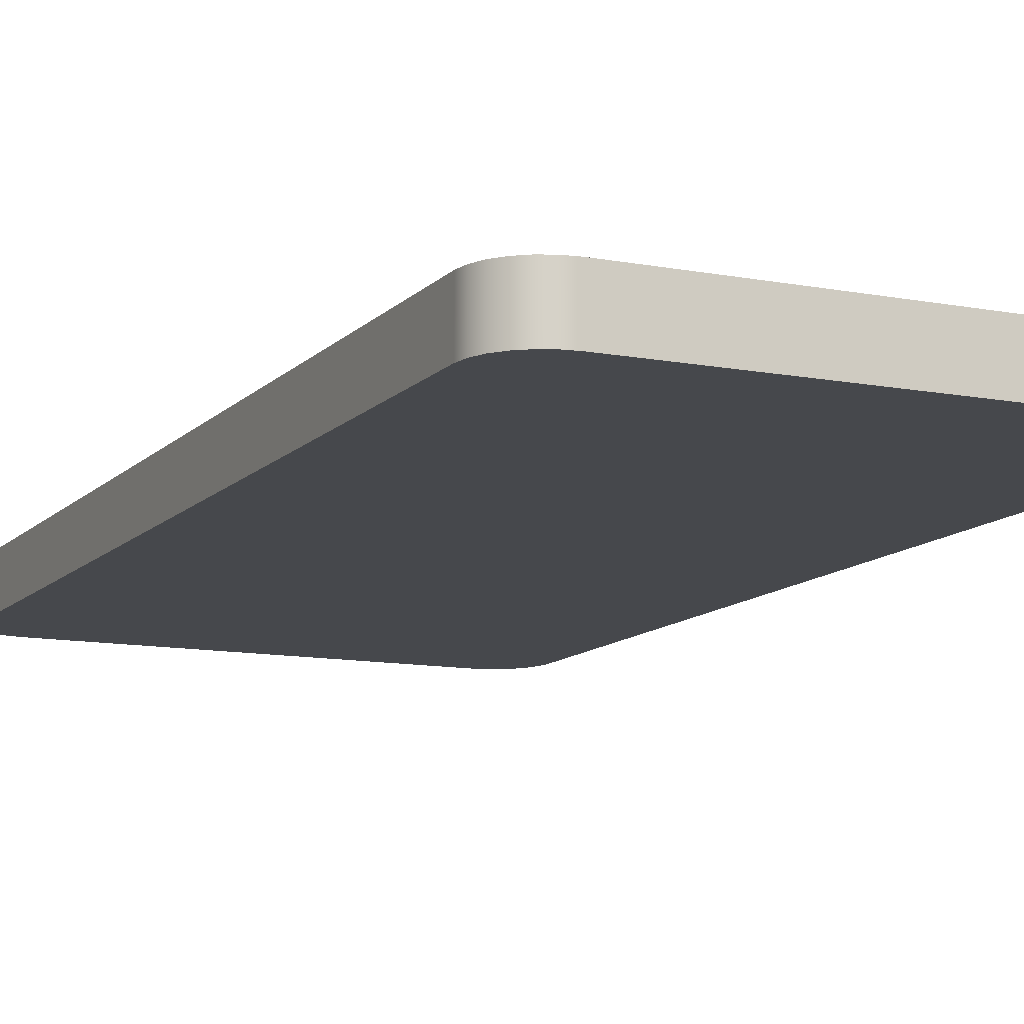
<metadata>
{"format":"obj","ext":"obj","renderer":"f3d","projection":"perspective","resolution":1024,"background":"white","views":[{"elev":-11.5,"azim":-25.0,"up":"+Z"}]}
</metadata>
<code>
v 0.3243 1.226 0.79
v 0.3511 1.126 0.79
v 0.4243 1.053 0.79
v 0.5243 1.026 0.79
v 0.5243 1.026 0.795
v 0.4243 1.053 0.795
v 0.3511 1.126 0.795
v 0.3243 1.226 0.795
v 0.3243 14.93 0.79
v 0.3243 1.226 0.79
v 0.3243 1.226 0.795
v 0.3243 14.93 0.795
v 0.8243 15.43 0.79
v 0.6698 15.4 0.79
v 0.5304 15.33 0.79
v 0.4198 15.22 0.79
v 0.3488 15.08 0.79
v 0.3243 14.93 0.79
v 0.3243 14.93 0.795
v 0.3488 15.08 0.795
v 0.4198 15.22 0.795
v 0.5304 15.33 0.795
v 0.6698 15.4 0.795
v 0.8243 15.43 0.795
v 2.381 15.43 0.79
v 0.8243 15.43 0.79
v 0.8243 15.43 0.795
v 2.381 15.43 0.795
v 2.631 15.18 0.79
v 2.598 15.3 0.79
v 2.506 15.39 0.79
v 2.381 15.43 0.79
v 2.381 15.43 0.795
v 2.506 15.39 0.795
v 2.598 15.3 0.795
v 2.631 15.18 0.795
v 2.631 15 0.79
v 2.631 15.18 0.79
v 2.631 15.18 0.795
v 2.631 15 0.795
v 3.031 14.6 0.79
v 2.878 14.63 0.79
v 2.749 14.72 0.79
v 2.662 14.85 0.79
v 2.631 15 0.79
v 2.631 15 0.795
v 2.662 14.85 0.795
v 2.749 14.72 0.795
v 2.878 14.63 0.795
v 3.031 14.6 0.795
v 4.675 14.6 0.79
v 3.031 14.6 0.79
v 3.031 14.6 0.795
v 4.675 14.6 0.795
v 5.075 15 0.79
v 5.044 14.85 0.79
v 4.958 14.72 0.79
v 4.828 14.63 0.79
v 4.675 14.6 0.79
v 4.675 14.6 0.795
v 4.828 14.63 0.795
v 4.958 14.72 0.795
v 5.044 14.85 0.795
v 5.075 15 0.795
v 5.075 15.18 0.79
v 5.075 15 0.79
v 5.075 15 0.795
v 5.075 15.18 0.795
v 5.325 15.43 0.79
v 5.2 15.39 0.79
v 5.108 15.3 0.79
v 5.075 15.18 0.79
v 5.075 15.18 0.795
v 5.108 15.3 0.795
v 5.2 15.39 0.795
v 5.325 15.43 0.795
v 6.846 15.43 0.79
v 5.325 15.43 0.79
v 5.325 15.43 0.795
v 6.846 15.43 0.795
v 7.346 14.93 0.79
v 7.321 15.08 0.79
v 7.25 15.22 0.79
v 7.14 15.33 0.79
v 7 15.4 0.79
v 6.846 15.43 0.79
v 6.846 15.43 0.795
v 7 15.4 0.795
v 7.14 15.33 0.795
v 7.25 15.22 0.795
v 7.321 15.08 0.795
v 7.346 14.93 0.795
v 7.346 1.226 0.79
v 7.346 14.93 0.79
v 7.346 14.93 0.795
v 7.346 1.226 0.795
v 7.146 1.026 0.79
v 7.246 1.053 0.79
v 7.319 1.126 0.79
v 7.346 1.226 0.79
v 7.346 1.226 0.795
v 7.319 1.126 0.795
v 7.246 1.053 0.795
v 7.146 1.026 0.795
v 0.5243 1.026 0.79
v 7.146 1.026 0.79
v 7.146 1.026 0.795
v 0.5243 1.026 0.795
v 0.5243 1.026 0.795
v 7.146 1.026 0.795
v 7.246 1.053 0.795
v 7.319 1.126 0.795
v 7.346 1.226 0.795
v 7.346 14.93 0.795
v 7.321 15.08 0.795
v 7.25 15.22 0.795
v 7.14 15.33 0.795
v 7 15.4 0.795
v 6.846 15.43 0.795
v 5.325 15.43 0.795
v 5.2 15.39 0.795
v 5.108 15.3 0.795
v 5.075 15.18 0.795
v 5.075 15 0.795
v 5.044 14.85 0.795
v 4.958 14.72 0.795
v 4.828 14.63 0.795
v 4.675 14.6 0.795
v 3.031 14.6 0.795
v 2.878 14.63 0.795
v 2.749 14.72 0.795
v 2.662 14.85 0.795
v 2.631 15 0.795
v 2.631 15.18 0.795
v 2.598 15.3 0.795
v 2.506 15.39 0.795
v 2.381 15.43 0.795
v 0.8243 15.43 0.795
v 0.6698 15.4 0.795
v 0.5304 15.33 0.795
v 0.4198 15.22 0.795
v 0.3488 15.08 0.795
v 0.3243 14.93 0.795
v 0.3243 1.226 0.795
v 0.3511 1.126 0.795
v 0.4243 1.053 0.795
v 2.813 0.4126 0.79
v 4.878 0.4126 0.79
v 4.878 0.4126 0.78
v 2.813 0.4126 0.78
v 4.878 0.4126 0.79
v 4.939 0.4376 0.79
v 4.964 0.4979 0.79
v 4.939 0.5582 0.79
v 4.878 0.5832 0.79
v 4.878 0.5832 0.78
v 4.939 0.5582 0.78
v 4.964 0.4979 0.78
v 4.939 0.4376 0.78
v 4.878 0.4126 0.78
v 4.878 0.5832 0.79
v 2.813 0.5832 0.79
v 2.813 0.5832 0.78
v 4.878 0.5832 0.78
v 2.813 0.5832 0.79
v 2.753 0.5582 0.79
v 2.728 0.4979 0.79
v 2.753 0.4376 0.79
v 2.813 0.4126 0.79
v 2.813 0.4126 0.78
v 2.753 0.4376 0.78
v 2.728 0.4979 0.78
v 2.753 0.5582 0.78
v 2.813 0.5832 0.78
v 2.813 0.5832 0.78
v 2.753 0.5582 0.78
v 2.728 0.4979 0.78
v 2.753 0.4376 0.78
v 2.813 0.4126 0.78
v 4.878 0.4126 0.78
v 4.939 0.4376 0.78
v 4.964 0.4979 0.78
v 4.939 0.5582 0.78
v 4.878 0.5832 0.78
v 3.238 15 0.78
v 3.205 14.89 0.78
v 3.117 14.81 0.78
v 3.002 14.8 0.78
v 2.896 14.84 0.78
v 2.833 14.94 0.78
v 2.833 15.06 0.78
v 2.896 15.16 0.78
v 3.002 15.21 0.78
v 3.117 15.19 0.78
v 3.205 15.11 0.78
v 3.238 15 0.79
v 3.205 15.11 0.79
v 3.117 15.19 0.79
v 3.002 15.21 0.79
v 2.896 15.16 0.79
v 2.833 15.06 0.79
v 2.833 14.94 0.79
v 2.896 14.84 0.79
v 3.002 14.8 0.79
v 3.117 14.81 0.79
v 3.205 14.89 0.79
v 3.238 15 0.78
v 3.238 15 0.79
v 3.238 15 0.78
v 3.205 15.11 0.78
v 3.117 15.19 0.78
v 3.002 15.21 0.78
v 2.896 15.16 0.78
v 2.833 15.06 0.78
v 2.833 14.94 0.78
v 2.896 14.84 0.78
v 3.002 14.8 0.78
v 3.117 14.81 0.78
v 3.205 14.89 0.78
v 3.757 15.16 0.79
v 3.934 15.16 0.79
v 3.934 15.16 0.78
v 3.757 15.16 0.78
v 3.934 15.16 0.79
v 4.014 15.18 0.79
v 4.063 15.25 0.79
v 4.063 15.33 0.79
v 4.014 15.4 0.79
v 3.934 15.43 0.79
v 3.934 15.43 0.78
v 4.014 15.4 0.78
v 4.063 15.33 0.78
v 4.063 15.25 0.78
v 4.014 15.18 0.78
v 3.934 15.16 0.78
v 3.934 15.43 0.79
v 3.757 15.43 0.79
v 3.757 15.43 0.78
v 3.934 15.43 0.78
v 3.757 15.43 0.79
v 3.677 15.4 0.79
v 3.628 15.33 0.79
v 3.628 15.25 0.79
v 3.677 15.18 0.79
v 3.757 15.16 0.79
v 3.757 15.16 0.78
v 3.677 15.18 0.78
v 3.628 15.25 0.78
v 3.628 15.33 0.78
v 3.677 15.4 0.78
v 3.757 15.43 0.78
v 3.757 15.43 0.78
v 3.677 15.4 0.78
v 3.628 15.33 0.78
v 3.628 15.25 0.78
v 3.677 15.18 0.78
v 3.757 15.16 0.78
v 3.934 15.16 0.78
v 4.014 15.18 0.78
v 4.063 15.25 0.78
v 4.063 15.33 0.78
v 4.014 15.4 0.78
v 3.934 15.43 0.78
v 3.514 14.8 0.79
v 4.164 14.8 0.79
v 4.164 14.8 0.78
v 3.514 14.8 0.78
v 4.164 14.8 0.79
v 4.218 14.82 0.79
v 4.241 14.88 0.79
v 4.218 14.93 0.79
v 4.164 14.96 0.79
v 4.164 14.96 0.78
v 4.218 14.93 0.78
v 4.241 14.88 0.78
v 4.218 14.82 0.78
v 4.164 14.8 0.78
v 4.164 14.96 0.79
v 3.514 14.96 0.79
v 3.514 14.96 0.78
v 4.164 14.96 0.78
v 3.514 14.96 0.79
v 3.46 14.93 0.79
v 3.437 14.88 0.79
v 3.46 14.82 0.79
v 3.514 14.8 0.79
v 3.514 14.8 0.78
v 3.46 14.82 0.78
v 3.437 14.88 0.78
v 3.46 14.93 0.78
v 3.514 14.96 0.78
v 3.514 14.96 0.78
v 3.46 14.93 0.78
v 3.437 14.88 0.78
v 3.46 14.82 0.78
v 3.514 14.8 0.78
v 4.164 14.8 0.78
v 4.218 14.82 0.78
v 4.241 14.88 0.78
v 4.218 14.93 0.78
v 4.164 14.96 0.78
v 4.882 15 0.78
v 4.849 14.89 0.78
v 4.761 14.81 0.78
v 4.645 14.8 0.78
v 4.539 14.84 0.78
v 4.476 14.94 0.78
v 4.476 15.06 0.78
v 4.539 15.16 0.78
v 4.645 15.21 0.78
v 4.761 15.19 0.78
v 4.849 15.11 0.78
v 4.882 15 0.79
v 4.849 15.11 0.79
v 4.761 15.19 0.79
v 4.645 15.21 0.79
v 4.539 15.16 0.79
v 4.476 15.06 0.79
v 4.476 14.94 0.79
v 4.539 14.84 0.79
v 4.645 14.8 0.79
v 4.761 14.81 0.79
v 4.849 14.89 0.79
v 4.882 15 0.78
v 4.882 15 0.79
v 4.882 15 0.78
v 4.849 15.11 0.78
v 4.761 15.19 0.78
v 4.645 15.21 0.78
v 4.539 15.16 0.78
v 4.476 15.06 0.78
v 4.476 14.94 0.78
v 4.539 14.84 0.78
v 4.645 14.8 0.78
v 4.761 14.81 0.78
v 4.849 14.89 0.78
v -6.661e-16 15 0
v 0 0.8 0
v 0 0.8 0.79
v -6.661e-16 15 0.79
v 0.8 15.8 0
v 0.5929 15.77 0
v 0.4 15.69 0
v 0.2343 15.57 0
v 0.1072 15.4 0
v 0.02726 15.21 0
v -6.661e-16 15 0
v -6.661e-16 15 0.79
v 0.02726 15.21 0.79
v 0.1072 15.4 0.79
v 0.2343 15.57 0.79
v 0.4 15.69 0.79
v 0.5929 15.77 0.79
v 0.8 15.8 0.79
v 6.87 15.8 0
v 0.8 15.8 0
v 0.8 15.8 0.79
v 6.87 15.8 0.79
v 7.67 15 0
v 7.643 15.21 0
v 7.563 15.4 0
v 7.436 15.57 0
v 7.27 15.69 0
v 7.077 15.77 0
v 6.87 15.8 0
v 6.87 15.8 0.79
v 7.077 15.77 0.79
v 7.27 15.69 0.79
v 7.436 15.57 0.79
v 7.563 15.4 0.79
v 7.643 15.21 0.79
v 7.67 15 0.79
v 7.67 0.8 0
v 7.67 15 0
v 7.67 15 0.79
v 7.67 0.8 0.79
v 6.87 0 0
v 7.077 0.02726 0
v 7.27 0.1072 0
v 7.436 0.2343 0
v 7.563 0.4 0
v 7.643 0.5929 0
v 7.67 0.8 0
v 7.67 0.8 0.79
v 7.643 0.5929 0.79
v 7.563 0.4 0.79
v 7.436 0.2343 0.79
v 7.27 0.1072 0.79
v 7.077 0.02726 0.79
v 6.87 0 0.79
v 0.8 0 0
v 6.87 0 0
v 6.87 0 0.79
v 0.8 0 0.79
v 0 0.8 0
v 0.02726 0.5929 0
v 0.1072 0.4 0
v 0.2343 0.2343 0
v 0.4 0.1072 0
v 0.5929 0.02726 0
v 0.8 0 0
v 0.8 0 0.79
v 0.5929 0.02726 0.79
v 0.4 0.1072 0.79
v 0.2343 0.2343 0.79
v 0.1072 0.4 0.79
v 0.02726 0.5929 0.79
v 0 0.8 0.79
v 0.5243 1.026 0.79
v 0.4243 1.053 0.79
v 0.3511 1.126 0.79
v 0.3243 1.226 0.79
v 0.3243 14.93 0.79
v 0.3488 15.08 0.79
v 0.4198 15.22 0.79
v 0.5304 15.33 0.79
v 0.6698 15.4 0.79
v 0.8243 15.43 0.79
v 2.381 15.43 0.79
v 2.506 15.39 0.79
v 2.598 15.3 0.79
v 2.631 15.18 0.79
v 2.631 15 0.79
v 2.662 14.85 0.79
v 2.749 14.72 0.79
v 2.878 14.63 0.79
v 3.031 14.6 0.79
v 4.675 14.6 0.79
v 4.828 14.63 0.79
v 4.958 14.72 0.79
v 5.044 14.85 0.79
v 5.075 15 0.79
v 5.075 15.18 0.79
v 5.108 15.3 0.79
v 5.2 15.39 0.79
v 5.325 15.43 0.79
v 6.846 15.43 0.79
v 7 15.4 0.79
v 7.14 15.33 0.79
v 7.25 15.22 0.79
v 7.321 15.08 0.79
v 7.346 14.93 0.79
v 7.346 1.226 0.79
v 7.319 1.126 0.79
v 7.246 1.053 0.79
v 7.146 1.026 0.79
v 4.878 0.4126 0.79
v 2.813 0.4126 0.79
v 2.753 0.4376 0.79
v 2.728 0.4979 0.79
v 2.753 0.5582 0.79
v 2.813 0.5832 0.79
v 4.878 0.5832 0.79
v 4.939 0.5582 0.79
v 4.964 0.4979 0.79
v 4.939 0.4376 0.79
v 3.238 15 0.79
v 3.205 14.89 0.79
v 3.117 14.81 0.79
v 3.002 14.8 0.79
v 2.896 14.84 0.79
v 2.833 14.94 0.79
v 2.833 15.06 0.79
v 2.896 15.16 0.79
v 3.002 15.21 0.79
v 3.117 15.19 0.79
v 3.205 15.11 0.79
v 3.934 15.16 0.79
v 3.757 15.16 0.79
v 3.677 15.18 0.79
v 3.628 15.25 0.79
v 3.628 15.33 0.79
v 3.677 15.4 0.79
v 3.757 15.43 0.79
v 3.934 15.43 0.79
v 4.014 15.4 0.79
v 4.063 15.33 0.79
v 4.063 15.25 0.79
v 4.014 15.18 0.79
v 4.164 14.8 0.79
v 3.514 14.8 0.79
v 3.46 14.82 0.79
v 3.437 14.88 0.79
v 3.46 14.93 0.79
v 3.514 14.96 0.79
v 4.164 14.96 0.79
v 4.218 14.93 0.79
v 4.241 14.88 0.79
v 4.218 14.82 0.79
v 4.882 15 0.79
v 4.849 14.89 0.79
v 4.761 14.81 0.79
v 4.645 14.8 0.79
v 4.539 14.84 0.79
v 4.476 14.94 0.79
v 4.476 15.06 0.79
v 4.539 15.16 0.79
v 4.645 15.21 0.79
v 4.761 15.19 0.79
v 4.849 15.11 0.79
v 0 0.8 0.79
v 0.02726 0.5929 0.79
v 0.1072 0.4 0.79
v 0.2343 0.2343 0.79
v 0.4 0.1072 0.79
v 0.5929 0.02726 0.79
v 0.8 0 0.79
v 6.87 0 0.79
v 7.077 0.02726 0.79
v 7.27 0.1072 0.79
v 7.436 0.2343 0.79
v 7.563 0.4 0.79
v 7.643 0.5929 0.79
v 7.67 0.8 0.79
v 7.67 15 0.79
v 7.643 15.21 0.79
v 7.563 15.4 0.79
v 7.436 15.57 0.79
v 7.27 15.69 0.79
v 7.077 15.77 0.79
v 6.87 15.8 0.79
v 0.8 15.8 0.79
v 0.5929 15.77 0.79
v 0.4 15.69 0.79
v 0.2343 15.57 0.79
v 0.1072 15.4 0.79
v 0.02726 15.21 0.79
v -6.661e-16 15 0.79
v 0.8 0 0
v 0.5929 0.02726 0
v 0.4 0.1072 0
v 0.2343 0.2343 0
v 0.1072 0.4 0
v 0.02726 0.5929 0
v 0 0.8 0
v -6.661e-16 15 0
v 0.02726 15.21 0
v 0.1072 15.4 0
v 0.2343 15.57 0
v 0.4 15.69 0
v 0.5929 15.77 0
v 0.8 15.8 0
v 6.87 15.8 0
v 7.077 15.77 0
v 7.27 15.69 0
v 7.436 15.57 0
v 7.563 15.4 0
v 7.643 15.21 0
v 7.67 15 0
v 7.67 0.8 0
v 7.643 0.5929 0
v 7.563 0.4 0
v 7.436 0.2343 0
v 7.27 0.1072 0
v 7.077 0.02726 0
v 6.87 0 0
g 8164ec46-e328-11ea-9968-54bf646e7e1f
f 8 1 7
f 7 1 2
f 7 2 6
f 6 2 3
f 6 3 5
f 5 3 4
g 8167f976-e328-11ea-b7e9-54bf646e7e1f
f 9 10 12
f 12 10 11
g 8169f536-e328-11ea-ae91-54bf646e7e1f
f 24 13 23
f 23 13 14
f 23 14 22
f 22 14 15
f 22 15 21
f 21 15 16
f 21 16 20
f 20 16 17
f 20 17 19
f 19 17 18
g 816b54ee-e328-11ea-9488-54bf646e7e1f
f 25 26 28
f 28 26 27
g 816c8d4a-e328-11ea-927e-54bf646e7e1f
f 36 29 35
f 35 29 30
f 35 30 34
f 34 30 31
f 34 31 33
f 33 31 32
g 816dc5ca-e328-11ea-826e-54bf646e7e1f
f 37 38 40
f 40 38 39
g 816ed754-e328-11ea-ab7d-54bf646e7e1f
f 50 41 49
f 49 41 42
f 49 42 48
f 48 42 43
f 48 43 47
f 47 43 44
f 47 44 46
f 46 44 45
g 816fe8d2-e328-11ea-86d9-54bf646e7e1f
f 51 52 54
f 54 52 53
g 8170fa1c-e328-11ea-bd4d-54bf646e7e1f
f 64 55 63
f 63 55 56
f 63 56 62
f 62 56 57
f 62 57 61
f 61 57 58
f 61 58 60
f 60 58 59
g 8172cede-e328-11ea-a3ef-54bf646e7e1f
f 65 66 68
f 68 66 67
g 81742e6e-e328-11ea-acf8-54bf646e7e1f
f 76 69 75
f 75 69 70
f 75 70 74
f 74 70 71
f 74 71 73
f 73 71 72
g 81758e0a-e328-11ea-a80f-54bf646e7e1f
f 77 78 80
f 80 78 79
g 817762cc-e328-11ea-b97f-54bf646e7e1f
f 92 81 91
f 91 81 82
f 91 82 90
f 90 82 83
f 90 83 89
f 89 83 84
f 89 84 88
f 88 84 85
f 88 85 87
f 87 85 86
g 8178742e-e328-11ea-b584-54bf646e7e1f
f 93 94 96
f 96 94 95
g 8179d3ca-e328-11ea-9262-54bf646e7e1f
f 104 97 103
f 103 97 98
f 103 98 102
f 102 98 99
f 102 99 101
f 101 99 100
g 817b0c58-e328-11ea-87ed-54bf646e7e1f
f 105 106 108
f 108 106 107
g 817c44de-e328-11ea-97f5-54bf646e7e1f
f 110 129 109
f 109 129 130
f 109 130 144
f 144 130 131
f 144 131 143
f 143 131 132
f 143 132 138
f 138 132 137
f 137 132 133
f 137 133 136
f 136 133 134
f 136 134 135
f 111 113 110
f 110 113 127
f 110 127 128
f 111 112 113
f 127 113 126
f 126 113 114
f 126 114 125
f 125 114 119
f 125 119 120
f 115 116 114
f 114 116 117
f 114 117 118
f 118 119 114
f 125 120 124
f 124 120 121
f 124 121 123
f 123 121 122
f 128 129 110
f 138 139 143
f 143 139 140
f 143 140 141
f 141 142 143
f 145 146 144
f 144 146 109
g 81193d5c-e328-11ea-bb40-54bf646e7e1f
f 147 148 150
f 150 148 149
g 811a27ba-e328-11ea-97e5-54bf646e7e1f
f 160 151 159
f 159 151 152
f 159 152 158
f 158 152 153
f 158 153 157
f 157 153 154
f 157 154 156
f 156 154 155
g 811aeafa-e328-11ea-a2b5-54bf646e7e1f
f 161 162 164
f 164 162 163
g 811bd566-e328-11ea-8865-54bf646e7e1f
f 174 165 173
f 173 165 166
f 173 166 172
f 172 166 167
f 172 167 171
f 171 167 168
f 171 168 170
f 170 168 169
g 811c98be-e328-11ea-b552-54bf646e7e1f
f 176 177 175
f 175 177 179
f 175 179 180
f 177 178 179
f 181 182 180
f 180 182 184
f 180 184 175
f 182 183 184
g 80ce78a8-e328-11ea-897f-54bf646e7e1f
f 186 206 185
f 185 206 208
f 207 196 195
f 195 196 197
f 195 197 194
f 194 197 198
f 194 198 193
f 193 198 199
f 193 199 192
f 192 199 200
f 192 200 191
f 191 200 201
f 191 201 190
f 190 201 202
f 190 202 189
f 189 202 203
f 189 203 188
f 188 203 204
f 188 204 187
f 187 204 205
f 187 205 186
f 186 205 206
g 80cf3c06-e328-11ea-8192-54bf646e7e1f
f 210 214 209
f 209 214 215
f 209 215 219
f 219 215 216
f 219 216 218
f 218 216 217
f 214 210 213
f 213 210 211
f 213 211 212
g 80cfd83a-e328-11ea-bdee-54bf646e7e1f
f 220 221 223
f 223 221 222
g 80d04d74-e328-11ea-9f81-54bf646e7e1f
f 235 224 234
f 234 224 225
f 234 225 233
f 233 225 226
f 233 226 232
f 232 226 227
f 232 227 231
f 231 227 228
f 231 228 230
f 230 228 229
g 80d0e9ac-e328-11ea-992d-54bf646e7e1f
f 236 237 239
f 239 237 238
g 80d15ed8-e328-11ea-9a5a-54bf646e7e1f
f 251 240 250
f 250 240 241
f 250 241 249
f 249 241 242
f 249 242 248
f 248 242 243
f 248 243 247
f 247 243 244
f 247 244 246
f 246 244 245
g 80d2be86-e328-11ea-9ea3-54bf646e7e1f
f 253 257 252
f 252 257 258
f 252 258 263
f 263 258 262
f 262 258 261
f 261 258 260
f 260 258 259
f 253 254 257
f 257 254 255
f 257 255 256
g 80d35ac0-e328-11ea-b2bf-54bf646e7e1f
f 264 265 267
f 267 265 266
g 80d41e2e-e328-11ea-b8e6-54bf646e7e1f
f 277 268 276
f 276 268 269
f 276 269 275
f 275 269 270
f 275 270 274
f 274 270 271
f 274 271 273
f 273 271 272
g 80d4ba64-e328-11ea-9297-54bf646e7e1f
f 278 279 281
f 281 279 280
g 80d5cbdc-e328-11ea-9d63-54bf646e7e1f
f 291 282 290
f 290 282 283
f 290 283 289
f 289 283 284
f 289 284 288
f 288 284 285
f 288 285 287
f 287 285 286
g 80d68f18-e328-11ea-94d1-54bf646e7e1f
f 293 296 292
f 292 296 297
f 292 297 301
f 301 297 300
f 300 297 299
f 299 297 298
f 293 294 296
f 296 294 295
g 80d7798c-e328-11ea-9fcb-54bf646e7e1f
f 303 323 302
f 302 323 325
f 324 313 312
f 312 313 314
f 312 314 311
f 311 314 315
f 311 315 310
f 310 315 316
f 310 316 309
f 309 316 317
f 309 317 308
f 308 317 318
f 308 318 307
f 307 318 319
f 307 319 306
f 306 319 320
f 306 320 305
f 305 320 321
f 305 321 304
f 304 321 322
f 304 322 303
f 303 322 323
g 80d83cd8-e328-11ea-8438-54bf646e7e1f
f 327 331 326
f 326 331 332
f 326 332 336
f 336 332 333
f 336 333 335
f 335 333 334
f 331 327 330
f 330 327 328
f 330 328 329
g 805a5a68-e328-11ea-8273-54bf646e7e1f
f 337 338 340
f 340 338 339
g 805acf94-e328-11ea-a5be-54bf646e7e1f
f 354 341 353
f 353 341 342
f 353 342 352
f 352 342 343
f 352 343 351
f 351 343 344
f 351 344 350
f 350 344 345
f 350 345 349
f 349 345 346
f 349 346 348
f 348 346 347
g 805b44ca-e328-11ea-a3d9-54bf646e7e1f
f 355 356 358
f 358 356 357
g 805bb9fa-e328-11ea-8dd2-54bf646e7e1f
f 372 359 371
f 371 359 360
f 371 360 370
f 370 360 361
f 370 361 369
f 369 361 362
f 369 362 368
f 368 362 363
f 368 363 367
f 367 363 364
f 367 364 366
f 366 364 365
g 805c561a-e328-11ea-a516-54bf646e7e1f
f 373 374 376
f 376 374 375
g 805cf278-e328-11ea-936f-54bf646e7e1f
f 390 377 389
f 389 377 378
f 389 378 388
f 388 378 379
f 388 379 387
f 387 379 380
f 387 380 386
f 386 380 381
f 386 381 385
f 385 381 382
f 385 382 384
f 384 382 383
g 805d8eae-e328-11ea-9ecf-54bf646e7e1f
f 391 392 394
f 394 392 393
g 805e03ee-e328-11ea-a1eb-54bf646e7e1f
f 408 395 407
f 407 395 396
f 407 396 406
f 406 396 397
f 406 397 405
f 405 397 398
f 405 398 404
f 404 398 399
f 404 399 403
f 403 399 400
f 403 400 402
f 402 400 401
g 805e7902-e328-11ea-a766-54bf646e7e1f
f 410 505 409
f 409 505 506
f 409 506 507
f 505 410 504
f 504 410 411
f 504 411 503
f 503 411 502
f 502 411 501
f 501 411 412
f 501 412 528
f 528 412 413
f 528 413 527
f 527 413 414
f 527 414 526
f 526 414 525
f 525 414 415
f 525 415 524
f 524 415 416
f 524 416 523
f 523 416 417
f 523 417 522
f 522 417 418
f 522 418 419
f 522 419 474
f 474 419 420
f 474 420 473
f 473 420 465
f 473 465 466
f 420 421 465
f 465 421 464
f 464 421 422
f 464 422 463
f 463 422 423
f 463 423 462
f 462 423 424
f 462 424 425
f 462 425 461
f 461 425 426
f 461 426 460
f 460 426 427
f 460 427 459
f 459 427 458
f 458 427 482
f 458 482 483
f 428 480 427
f 427 480 481
f 427 481 482
f 429 492 428
f 428 492 493
f 428 493 494
f 492 429 491
f 491 429 430
f 491 430 490
f 490 430 431
f 490 431 432
f 432 433 490
f 490 433 500
f 500 433 434
f 500 434 499
f 499 434 435
f 499 435 498
f 498 435 476
f 498 476 497
f 497 476 477
f 497 477 496
f 496 477 487
f 496 487 488
f 476 435 475
f 475 435 436
f 475 436 521
f 521 436 437
f 521 437 438
f 521 438 520
f 520 438 439
f 520 439 519
f 519 439 440
f 519 440 518
f 518 440 441
f 518 441 517
f 517 441 516
f 516 441 442
f 516 442 515
f 515 442 443
f 515 443 514
f 514 443 444
f 514 444 513
f 513 444 512
f 512 444 511
f 511 444 445
f 511 445 510
f 510 445 446
f 510 446 509
f 509 446 508
f 508 446 455
f 508 455 456
f 409 452 446
f 446 452 453
f 446 453 454
f 456 447 508
f 508 447 448
f 508 448 507
f 507 448 449
f 507 449 450
f 507 450 409
f 409 450 451
f 409 451 452
f 454 455 446
f 458 483 457
f 457 483 484
f 457 484 467
f 467 484 472
f 467 472 466
f 466 472 473
f 479 468 486
f 486 468 469
f 486 469 485
f 485 469 470
f 485 470 471
f 485 471 484
f 484 471 472
f 522 474 521
f 521 474 475
f 477 478 487
f 487 478 486
f 486 478 479
f 496 488 495
f 495 488 489
f 495 489 494
f 494 489 428
f 489 480 428
g 805eee46-e328-11ea-aa88-54bf646e7e1f
f 530 535 529
f 529 535 542
f 529 542 543
f 530 531 535
f 535 531 532
f 535 532 533
f 533 534 535
f 535 536 542
f 542 536 541
f 541 536 540
f 540 536 539
f 539 536 538
f 538 536 537
f 544 549 543
f 543 549 550
f 543 550 556
f 556 550 555
f 555 550 554
f 554 550 553
f 553 550 552
f 552 550 551
f 544 545 549
f 549 545 546
f 549 546 547
f 547 548 549
f 556 529 543

</code>
